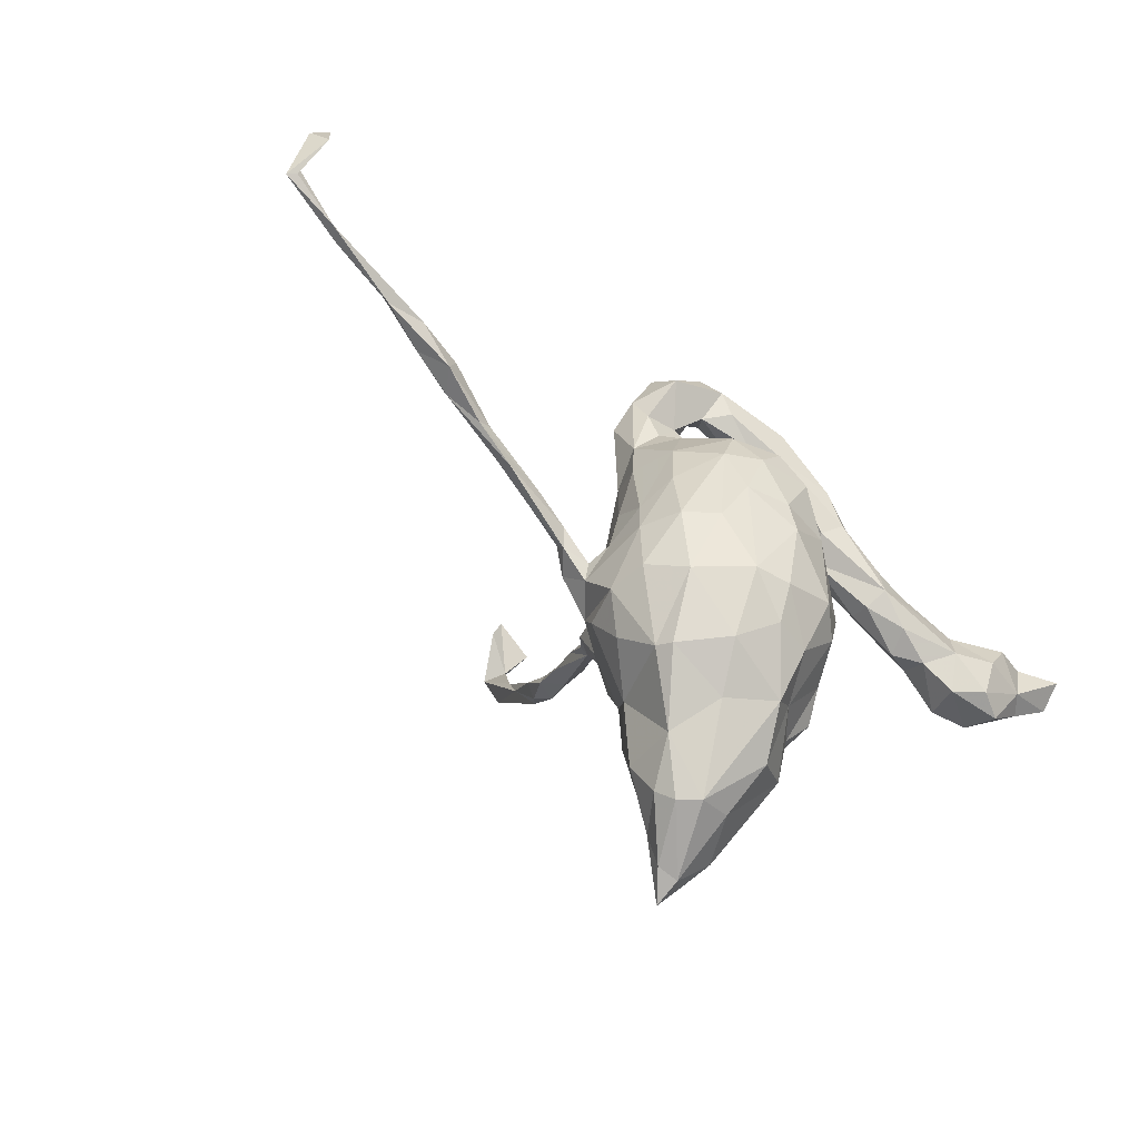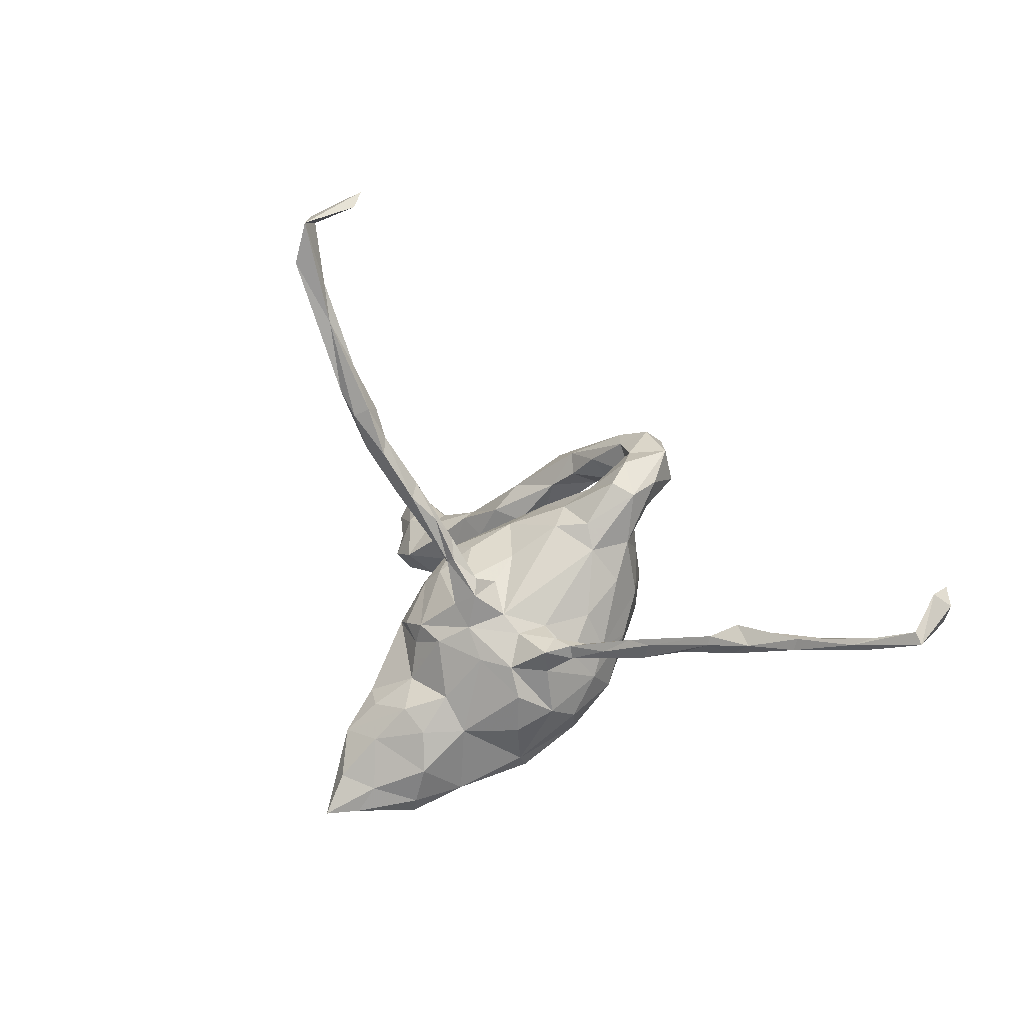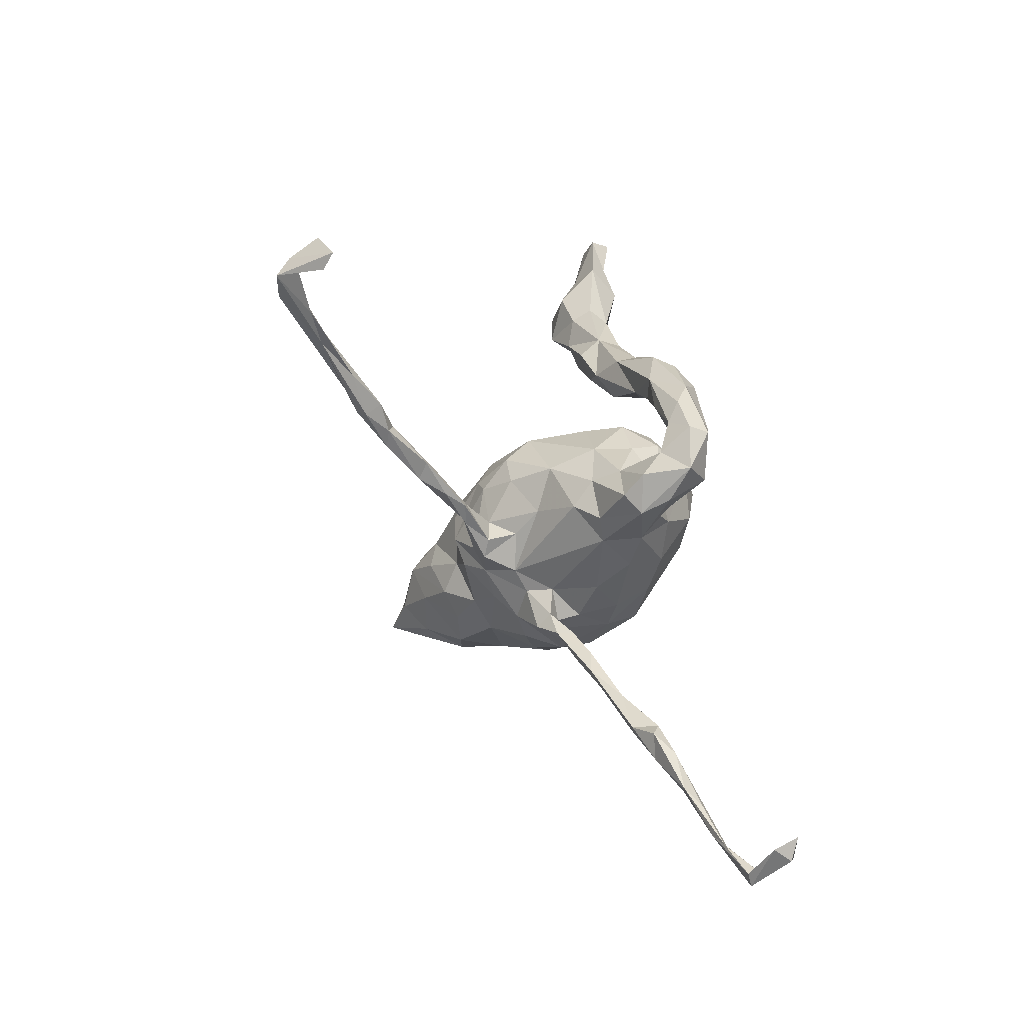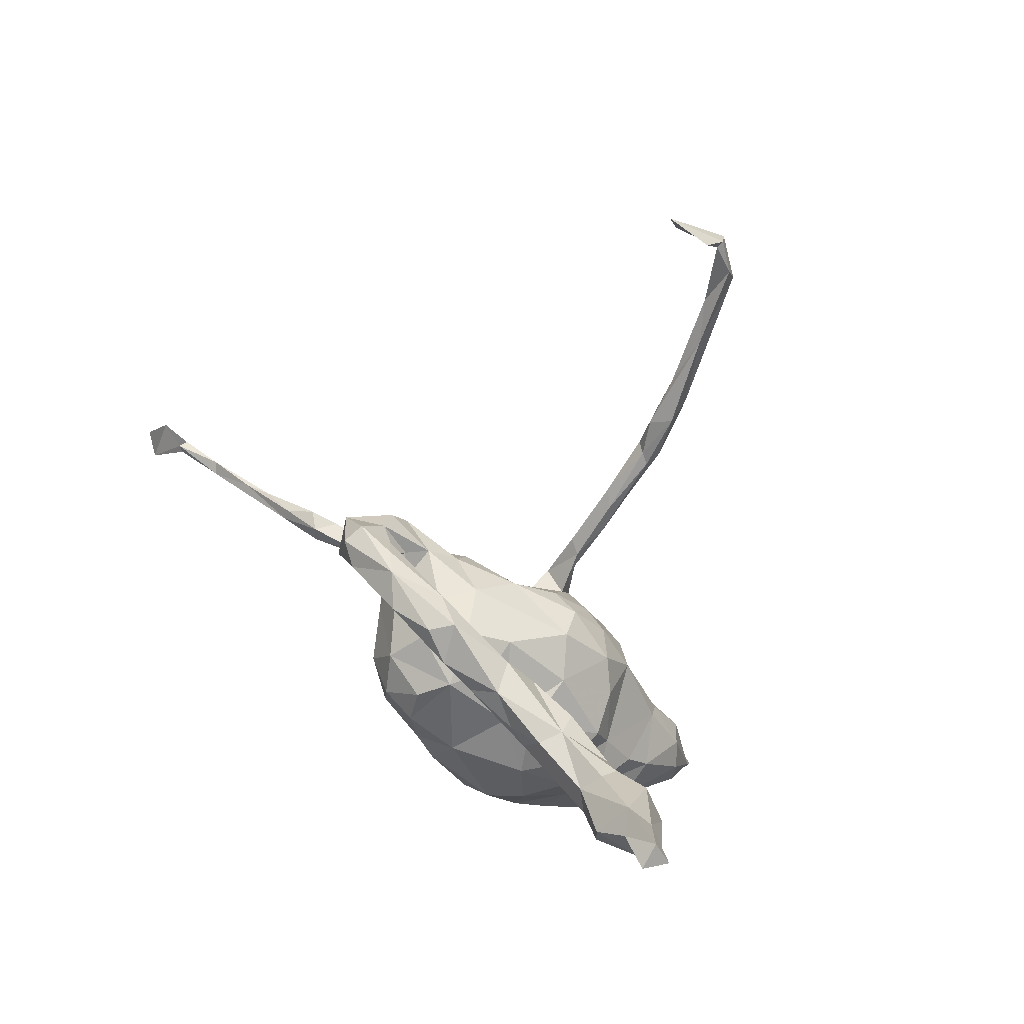
<metadata>
{"format":"obj","ext":"obj","renderer":"f3d","projection":"perspective","resolution":1024,"background":"white","views":[{"elev":-74.2,"azim":-40.3,"up":"+Y"},{"elev":-1.1,"azim":-129.9,"up":"+Y"},{"elev":41.4,"azim":-102.4,"up":"+Y"},{"elev":44.1,"azim":49.9,"up":"+Y"}]}
</metadata>
<code>
v 0.5777 0.1668 0.232
v 0.587 0.1491 0.1848
v 0.5164 0.09897 0.1865
v 0.5422 0.109 0.1555
v 0.569 0.1892 0.198
v 0.5116 0.1586 0.2069
v 0.5108 0.1376 0.1497
v 0.4874 0.1808 0.178
v 0.4813 0.07221 0.09565
v 0.4979 0.04477 0.142
v 0.4445 0.07876 0.202
v 0.4616 0.1293 0.2184
v 0.4123 0.03471 0.133
v 0.4238 0.06985 0.08146
v 0.4544 0.1408 0.1086
v 0.3949 0.1323 0.1165
v 0.4558 0.04032 0.1652
v 0.3814 0.1257 0.1808
v 0.3979 0.1498 0.1515
v 0.3548 0.1025 0.09832
v 0.3871 0.07116 0.1775
v 0.3563 0.06099 0.1338
v 0.3142 0.07616 0.1097
v 0.298 0.0747 0.154
v 0.2805 0.1445 0.1796
v 0.2705 0.1424 0.1021
v 0.2353 0.08775 0.1407
v 0.2224 0.1356 0.1882
v 0.242 0.09987 0.1782
v 0.2341 0.1089 0.1121
v 0.217 -0.172 -0.01236
v 0.294 0.1549 0.1427
v 0.2125 -0.2194 -0.1355
v 0.1964 -0.2441 -0.2256
v 0.1898 -0.1159 -0.05722
v 0.2017 -0.09053 0.03317
v 0.2108 -0.2686 -0.0844
v 0.2117 -0.2906 -0.2144
v 0.1994 -0.06201 -0.02469
v 0.1372 0.1376 0.1338
v 0.1623 -0.2485 -0.2568
v 0.1923 -0.2187 -0.04091
v 0.1662 -0.08163 0.1184
v 0.1846 0.1573 0.1101
v 0.1581 -0.365 -0.1452
v 0.1952 -0.3461 -0.2223
v 0.166 -0.168 -0.19
v 0.1665 -0.02936 -0.08191
v 0.2065 -0.1815 -0.09672
v 0.1587 0.2047 0.1417
v 0.1603 -0.3326 -0.06007
v 0.1827 -0.3568 -0.274
v 0.1915 -0.1574 0.03893
v 0.1626 -0.3972 -0.302
v 0.1498 -0.1761 -0.2108
v 0.1504 -0.2496 0.008014
v 0.1567 0.005977 0.09138
v 0.1161 0.1461 0.1764
v 0.1459 -0.3282 -0.2791
v 0.1419 0.04599 0.005099
v 0.1611 -0.3938 -0.256
v 0.08356 0.2627 0.1889
v 0.1568 -0.1682 0.1065
v 0.1861 0.1863 0.1854
v 0.07419 -0.04736 0.1936
v 0.1338 0.01846 -0.1027
v 0.1152 -0.1999 -0.2284
v 0.1229 -0.05277 -0.1631
v 0.1094 -0.3921 -0.1418
v 0.07022 0.122 0.06205
v 0.1127 -0.1747 0.1484
v 0.1262 -0.3922 -0.257
v 0.1383 0.1648 0.2036
v 0.06212 0.204 0.152
v 0.09162 -0.2608 -0.246
v 0.1231 0.01201 0.1205
v 0.1206 -0.305 0.01712
v 0.06027 -0.1523 -0.1873
v 0.07946 -0.3932 -0.166
v 0.09856 0.09369 -0.03891
v 0.07751 -0.0528 -0.1866
v 0.09627 0.2059 0.2223
v 0.0595 0.2544 0.223
v 0.1132 -0.248 0.08498
v 0.05941 0.09388 0.1831
v 0.09679 -0.3503 -0.2443
v 0.08087 0.09676 0.115
v 0.08301 0.02087 -0.1391
v 0.04332 -0.2059 -0.2154
v 0.01445 0.007073 0.2342
v 0.05472 -0.2628 0.09682
v 0.01764 -0.3508 -0.1077
v 0.01929 -0.3175 -0.1906
v 0.0632 0.08549 -0.08969
v 0.05442 -0.3727 -0.1817
v 0.04931 -0.3238 -0.02722
v 0.02105 0.2631 0.1647
v 0.04219 0.04019 -0.1375
v 0.04692 -0.0872 -0.1878
v 0.02158 0.06426 0.223
v 0.02197 -0.05551 -0.1964
v 0.01328 -0.2476 -0.1971
v 0.01123 0.2099 0.2173
v -0.001058 0.3537 -0.3884
v 0.009374 0.3373 -0.3474
v 0.003315 0.5949 -0.4652
v 0.03781 -0.2225 0.141
v -0.01713 -0.231 0.1314
v -0.02024 0.1398 0.175
v -0.0007532 0.4716 -0.4132
v -0.002883 0.6698 -0.4149
v -0.04355 0.2498 0.1581
v -0.006706 -0.0785 0.2071
v -0.02232 0.1809 -0.284
v -0.0073 0.5668 -0.4871
v 0.01706 -0.1243 0.1933
v -0.01733 0.2679 -0.3097
v -0.02077 0.5354 -0.4377
v -0.005765 0.2503 -0.3088
v -0.005724 0.2586 -0.3379
v -0.01641 0.645 -0.4659
v -0.01797 0.4691 -0.4238
v 0.03028 0.1534 0.121
v -0.01629 -0.1835 -0.1691
v -0.03671 0.2748 -0.3197
v -0.04979 0.2943 0.211
v -0.04955 0.2142 0.1965
v -0.05559 0.09333 0.2188
v -0.01912 -0.08367 -0.1875
v 0.01388 0.2244 0.1606
v -0.02599 0.1712 -0.2437
v -0.02166 0.3946 -0.3748
v -0.02328 0.3252 -0.3292
v -0.0173 0.311 -0.3712
v -0.01017 0.2571 0.2397
v -0.02574 0.128 -0.2327
v -0.0196 0.6366 -0.4558
v 0.005657 0.08347 -0.09342
v -0.05057 -0.01627 -0.1757
v -0.04095 0.08276 -0.1855
v -0.04369 0.1964 -0.2563
v -0.06777 -0.05828 -0.1588
v -0.03145 0.02406 -0.1429
v -0.04105 0.3212 -0.3583
v 0.01109 -0.296 0.04712
v -0.02996 0.1619 0.05278
v -0.06267 0.1005 -0.1923
v -0.04099 0.2439 -0.325
v -0.03954 0.631 -0.4908
v -0.04839 0.03909 -0.1759
v -0.02549 0.127 -0.02751
v -0.1281 0.145 0.1478
v -0.05245 0.1694 -0.272
v -0.04746 0.1658 0.1184
v -0.0522 0.05991 -0.1943
v -0.04265 0.02898 0.2408
v -0.07338 -0.09014 0.1908
v -0.06053 0.1322 -0.2264
v -0.09076 -0.2411 0.07181
v -0.06838 0.06129 -0.1921
v -0.05257 -0.3089 -0.01382
v -0.06527 -0.2955 -0.03664
v -0.03249 -0.2447 -0.1409
v -0.07687 0.6882 -0.4009
v -0.08341 0.02893 -0.1545
v -0.07216 0.02309 -0.1011
v -0.06793 -0.02049 0.2259
v -0.07068 0.06859 -0.06064
v -0.08035 0.6599 -0.4184
v -0.0934 -0.001963 -0.1642
v -0.08367 -0.1155 -0.1438
v -0.09106 -0.1612 0.1465
v -0.1012 0.2282 0.2177
v -0.1068 -0.03479 -0.1103
v -0.1023 -0.2423 -0.07456
v -0.1309 0.1224 -0.008949
v -0.1195 -0.02662 0.1969
v -0.1343 0.217 0.1835
v -0.1308 0.2545 0.2308
v -0.08865 0.2941 0.1851
v -0.1387 -0.1665 0.1122
v -0.1285 -0.06851 -0.09342
v -0.1395 -0.2173 0.02696
v -0.1293 -0.1286 -0.1115
v -0.1189 0.2755 0.1608
v -0.1307 -0.1816 -0.0956
v -0.1657 0.2806 0.219
v -0.11 0.1578 0.02906
v -0.1639 0.08317 0.1572
v -0.1126 0.03469 0.2143
v -0.1453 0.1993 0.1117
v -0.1308 0.1903 0.07355
v -0.1631 -0.0742 0.1275
v -0.1485 -0.2073 -0.03275
v -0.1932 -0.1008 -0.08742
v -0.1434 0.2307 0.1573
v -0.1836 0.07873 0.03257
v -0.1633 0.1776 0.1467
v -0.2046 0.1985 0.06158
v -0.1725 -0.1063 -0.005246
v -0.1702 -0.1341 -0.06305
v -0.1755 0.1264 0.02755
v -0.1653 -0.1485 0.05307
v -0.1485 -0.05528 -0.0497
v -0.1781 -0.1069 -0.04573
v -0.1618 0.297 0.1858
v -0.1791 -0.03731 0.02512
v -0.1723 0.2557 0.1327
v -0.1742 -0.09501 0.06562
v -0.1749 0.004832 0.1455
v -0.2009 0.2365 0.0955
v -0.1893 -0.07631 -0.06283
v -0.1962 0.02454 0.07988
v -0.185 0.1224 0.1329
v -0.2064 0.09353 0.0967
v -0.2226 -0.1104 -0.05028
v -0.212 0.1603 0.14
v -0.2277 -0.08884 -0.05924
v -0.2078 0.2091 0.2048
v -0.2378 0.2013 0.1344
v -0.227 0.2592 0.1714
v -0.2377 -0.08518 -0.03128
v -0.2346 0.1771 0.08541
v -0.301 -0.07861 -0.01428
v -0.291 -0.09674 -0.03945
v -0.344 -0.07523 -0.02648
v -0.3597 -0.1055 -0.007084
v -0.38 -0.08383 -0.01711
v -0.4345 -0.09333 0.01175
v -0.4153 -0.07525 0.01242
v -0.4959 -0.08056 0.009267
v -0.5118 -0.06015 0.05055
v -0.5202 -0.09409 0.04663
v -0.5022 -0.06519 0.00822
v -0.5694 -0.07962 0.03107
v -0.5407 -0.04576 0.03425
v -0.5861 -0.07554 0.06873
v -0.5819 -0.05745 0.06168
v -0.6536 -0.06652 0.05751
v -0.6433 -0.08495 0.05957
v -0.6967 -0.06464 0.07562
v -0.7533 -0.07364 0.07593
v -0.7759 -0.0807 0.09497
v -0.8586 -0.06693 0.1165
v -0.7879 -0.06186 0.08682
v -0.861 -0.05057 0.103
v -0.8598 -0.05035 0.1206
v -0.8546 -0.03698 0.1792
v -0.8705 -0.07062 0.1063
v -0.869 0.008583 0.1387
v -0.8819 -0.01066 0.1645
v -0.8606 0.01955 0.1796
f 2 1 3
f 58 29 73
f 3 11 17
f 116 65 113
f 113 157 116
f 28 64 73
f 58 73 103
f 3 1 6
f 3 6 12
f 3 12 11
f 6 8 12
f 12 8 18
f 12 18 11
f 11 18 21
f 28 73 29
f 128 85 109
f 100 85 128
f 156 100 128
f 156 128 190
f 128 189 190
f 65 85 90
f 90 85 100
f 90 100 156
f 90 156 167
f 113 90 167
f 167 156 190
f 177 167 190
f 104 122 115
f 113 65 90
f 157 113 167
f 177 157 167
f 122 118 149
f 149 115 122
f 110 106 118
f 106 110 115
f 137 169 149
f 118 137 149
f 106 137 118
f 121 115 149
f 106 121 137
f 106 115 121
f 111 121 164
f 164 121 149
f 111 137 121
f 246 242 249
f 245 242 246
f 242 243 249
f 243 247 244
f 243 245 247
f 243 241 245
f 241 239 245
f 239 242 245
f 237 241 243
f 240 237 243
f 241 238 239
f 238 241 237
f 236 239 238
f 233 232 237
f 232 236 238
f 237 232 238
f 43 36 57
f 207 209 213
f 213 210 215
f 209 210 213
f 76 57 60
f 76 70 87
f 76 60 70
f 23 27 30
f 20 22 23
f 26 23 30
f 20 14 22
f 9 13 14
f 9 14 15
f 215 220 223
f 215 217 220
f 197 215 223
f 214 217 215
f 154 146 192
f 84 71 107
f 187 206 221
f 5 7 8
f 127 173 178
f 178 219 198
f 107 71 116
f 107 116 108
f 159 108 172
f 108 157 172
f 159 172 181
f 84 107 91
f 108 91 107
f 83 62 126
f 135 83 126
f 135 126 179
f 135 179 173
f 179 126 187
f 187 126 206
f 179 187 219
f 219 187 221
f 1 2 5
f 23 22 24
f 1 5 6
f 6 5 8
f 64 62 82
f 73 64 82
f 82 62 83
f 73 82 103
f 82 83 135
f 103 82 135
f 173 103 135
f 127 103 173
f 173 179 178
f 178 179 219
f 123 146 154
f 70 146 123
f 26 30 44
f 20 23 26
f 32 20 26
f 32 16 20
f 16 14 20
f 16 15 14
f 7 9 15
f 221 223 220
f 221 211 223
f 211 199 223
f 211 192 199
f 208 192 211
f 191 192 208
f 192 188 199
f 152 192 191
f 77 145 96
f 162 183 194
f 162 159 183
f 161 159 162
f 161 145 159
f 77 56 84
f 63 84 56
f 194 183 203
f 56 53 63
f 42 53 56
f 31 53 42
f 31 36 53
f 202 197 223
f 199 202 223
f 161 96 145
f 51 56 77
f 175 162 194
f 194 203 201
f 201 205 216
f 195 201 216
f 201 200 205
f 31 49 35
f 218 226 224
f 222 218 224
f 205 204 212
f 200 204 205
f 182 195 212
f 204 182 212
f 174 182 204
f 48 39 35
f 174 204 197
f 174 197 176
f 168 166 174
f 48 66 60
f 176 168 174
f 151 168 176
f 151 138 168
f 151 94 138
f 66 94 80
f 60 66 80
f 80 94 151
f 146 80 151
f 79 92 95
f 69 96 92
f 79 69 92
f 45 51 69
f 92 162 163
f 93 92 163
f 93 95 92
f 46 37 45
f 38 37 46
f 89 102 124
f 124 78 89
f 67 89 78
f 78 55 67
f 68 55 78
f 55 47 34
f 33 34 47
f 129 124 171
f 129 78 124
f 101 99 129
f 99 78 129
f 99 68 78
f 34 38 52
f 143 98 139
f 139 150 143
f 143 150 140
f 165 140 147
f 142 129 171
f 38 33 37
f 33 38 34
f 34 41 55
f 75 93 102
f 89 75 102
f 124 102 163
f 102 93 163
f 75 86 93
f 86 95 93
f 46 45 61
f 45 69 61
f 61 69 79
f 72 61 79
f 72 79 95
f 66 88 94
f 94 88 98
f 94 98 138
f 138 143 168
f 88 66 68
f 138 98 143
f 168 143 166
f 143 165 166
f 143 140 165
f 166 165 170
f 166 170 174
f 48 35 68
f 35 47 68
f 66 48 68
f 170 142 174
f 174 142 182
f 142 184 182
f 35 49 47
f 142 171 184
f 182 184 195
f 33 47 49
f 124 163 171
f 171 163 186
f 163 175 186
f 171 186 184
f 47 55 68
f 139 142 170
f 139 101 142
f 101 129 142
f 88 81 101
f 81 99 101
f 81 68 99
f 68 81 88
f 160 170 165
f 160 155 170
f 155 139 170
f 155 150 139
f 98 101 139
f 88 101 98
f 147 160 165
f 155 160 158
f 147 158 160
f 155 136 150
f 150 136 140
f 140 131 147
f 136 131 140
f 86 72 95
f 54 61 72
f 54 72 86
f 59 54 86
f 147 141 158
f 147 131 141
f 181 177 193
f 172 177 181
f 172 157 177
f 108 116 157
f 71 65 116
f 63 43 71
f 244 248 249
f 248 251 249
f 248 247 250
f 247 248 244
f 43 65 71
f 250 249 251
f 164 149 169
f 177 210 193
f 247 246 250
f 193 210 209
f 43 76 65
f 43 57 76
f 52 54 59
f 54 52 61
f 61 52 46
f 75 59 86
f 41 59 75
f 52 59 41
f 38 46 52
f 41 75 89
f 41 34 52
f 67 41 89
f 55 41 67
f 4 9 7
f 123 87 70
f 109 123 154
f 14 13 22
f 76 87 85
f 189 215 210
f 44 40 74
f 40 58 74
f 21 18 29
f 30 27 40
f 30 40 44
f 85 87 123
f 123 109 85
f 109 152 128
f 109 154 152
f 154 192 152
f 189 152 214
f 152 198 214
f 214 198 217
f 4 3 10
f 4 10 9
f 10 3 17
f 17 11 21
f 13 21 22
f 22 21 24
f 24 21 29
f 23 24 27
f 24 29 27
f 27 29 40
f 128 152 189
f 215 189 214
f 10 17 13
f 9 10 13
f 13 17 21
f 65 76 85
f 190 189 210
f 177 190 210
f 248 250 252
f 153 155 158
f 114 155 153
f 114 136 155
f 114 119 136
f 136 119 131
f 141 153 158
f 141 125 153
f 114 153 148
f 141 117 125
f 131 117 141
f 119 117 131
f 125 148 153
f 120 114 148
f 119 114 120
f 148 125 144
f 125 133 144
f 144 134 148
f 134 120 148
f 117 133 125
f 105 133 117
f 119 105 117
f 120 105 119
f 104 105 120
f 133 132 144
f 32 50 64
f 25 32 64
f 208 211 221
f 206 208 221
f 185 208 206
f 180 185 206
f 126 180 206
f 180 97 185
f 112 185 97
f 126 97 180
f 97 130 112
f 126 62 97
f 62 50 97
f 145 108 159
f 91 108 145
f 77 91 145
f 77 84 91
f 183 181 203
f 183 159 181
f 84 63 71
f 203 181 193
f 53 43 63
f 19 15 16
f 249 243 244
f 247 245 246
f 233 237 240
f 203 193 209
f 32 44 50
f 53 36 43
f 231 233 235
f 229 233 231
f 228 227 231
f 227 229 231
f 229 224 230
f 227 224 229
f 200 203 209
f 36 35 39
f 32 26 44
f 112 178 185
f 196 208 185
f 50 44 74
f 64 50 62
f 50 74 97
f 74 58 103
f 97 74 130
f 74 103 130
f 103 127 130
f 130 127 112
f 112 127 178
f 185 178 196
f 152 191 198
f 196 178 198
f 208 196 191
f 191 196 198
f 198 219 217
f 217 219 220
f 219 221 220
f 2 3 4
f 5 2 7
f 2 4 7
f 8 7 15
f 8 15 19
f 18 8 19
f 18 19 32
f 19 16 32
f 18 32 25
f 29 18 25
f 29 25 28
f 28 25 64
f 40 29 58
f 36 31 35
f 239 235 240
f 233 240 235
f 236 235 239
f 236 234 235
f 234 231 235
f 232 234 236
f 232 230 234
f 233 230 232
f 229 230 233
f 234 228 231
f 226 228 234
f 230 226 234
f 224 226 230
f 209 207 200
f 200 207 204
f 36 39 57
f 197 207 213
f 197 204 207
f 57 39 60
f 222 224 227
f 201 203 200
f 133 110 132
f 105 110 133
f 134 104 120
f 122 134 144
f 104 134 122
f 132 122 144
f 132 118 122
f 110 118 132
f 105 104 110
f 104 115 110
f 239 240 242
f 111 164 137
f 197 213 215
f 176 197 202
f 60 80 70
f 199 188 202
f 188 176 202
f 146 188 192
f 188 151 176
f 146 151 188
f 70 80 146
f 39 48 60
f 222 212 218
f 226 218 225
f 195 184 201
f 184 194 201
f 205 212 222
f 195 216 218
f 212 195 218
f 216 205 222
f 225 218 216
f 216 222 227
f 216 227 225
f 226 225 228
f 228 225 227
f 42 49 31
f 33 49 42
f 175 194 186
f 184 186 194
f 37 33 42
f 37 42 56
f 163 162 175
f 45 37 51
f 51 37 56
f 51 77 69
f 69 77 96
f 92 96 161
f 92 161 162
f 137 164 169
f 250 246 249
f 240 243 242
f 251 252 250
f 248 252 251

</code>
